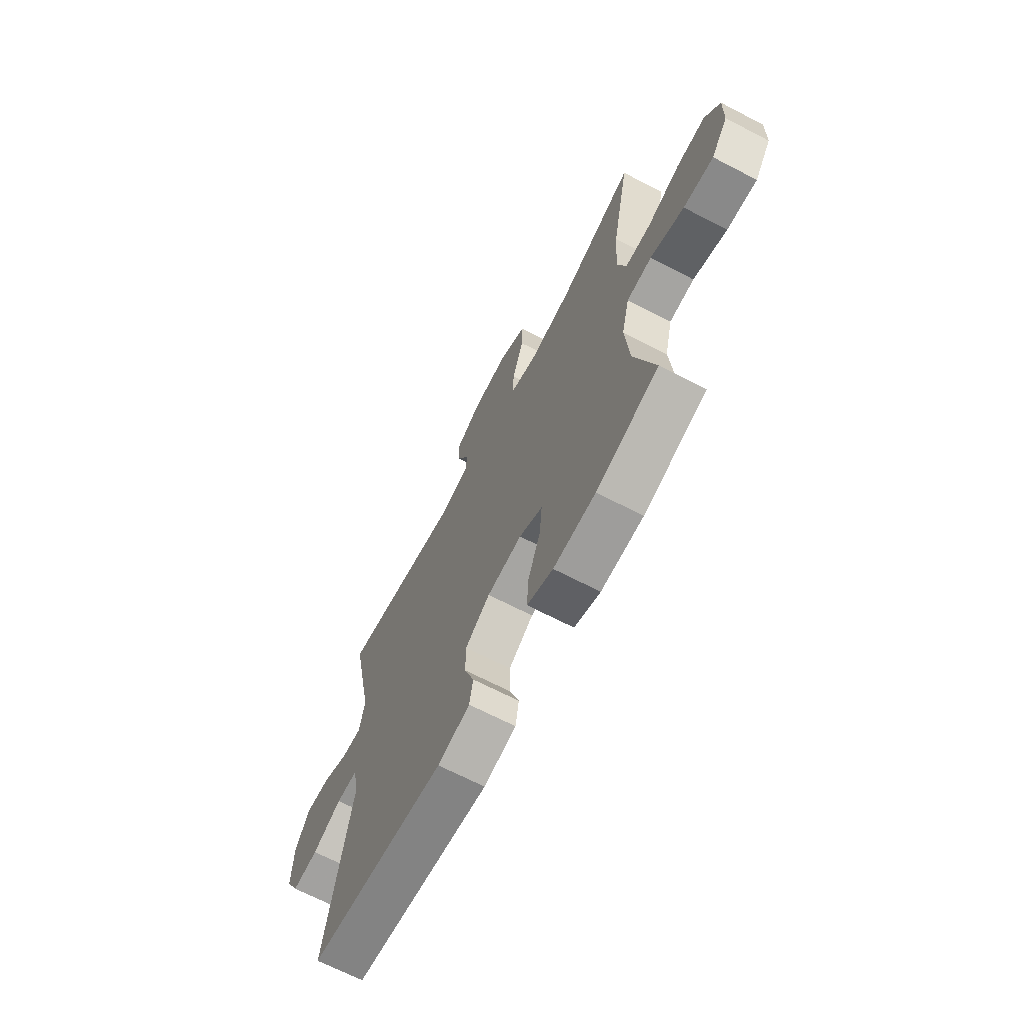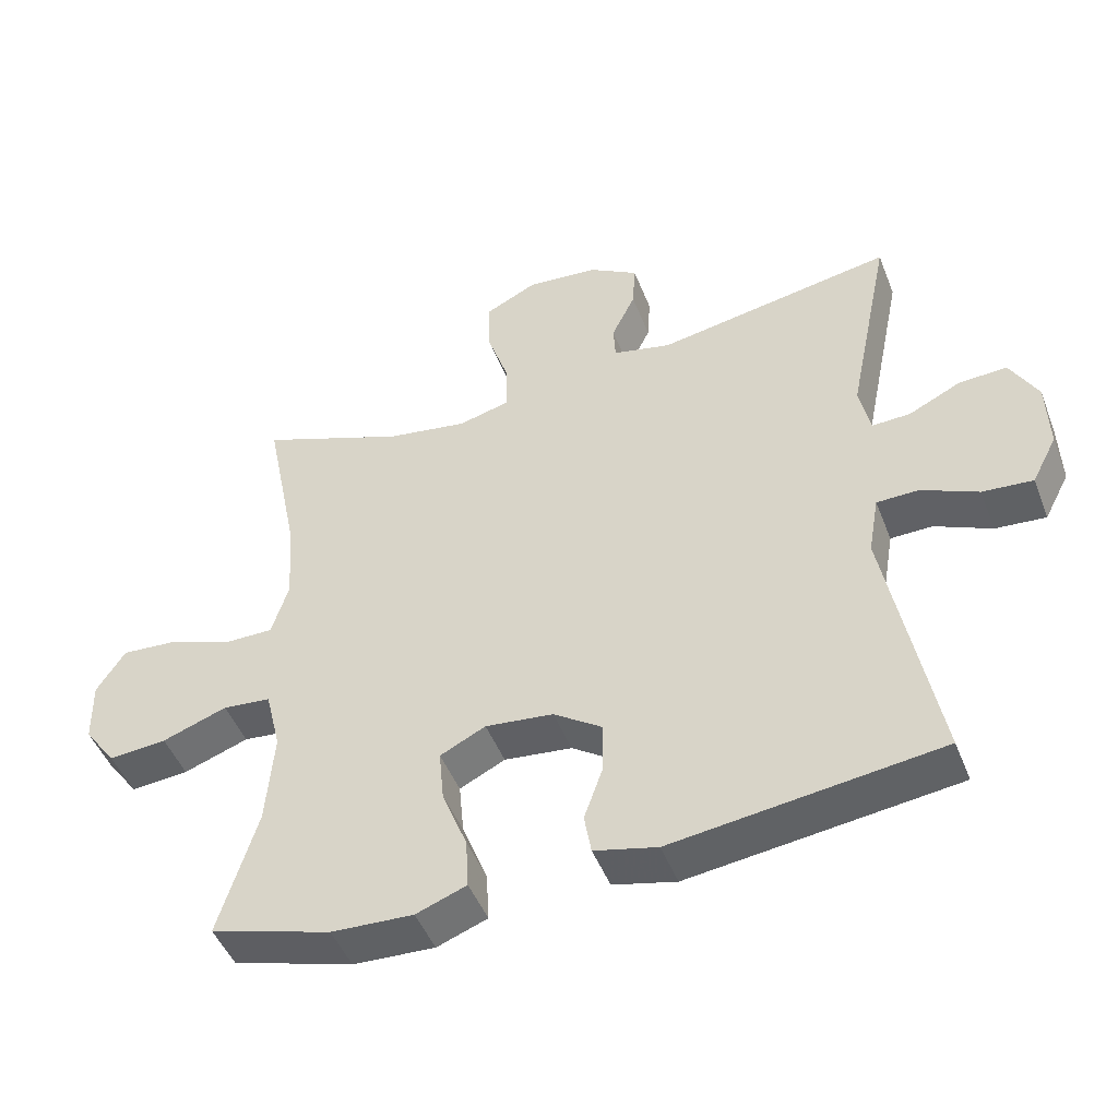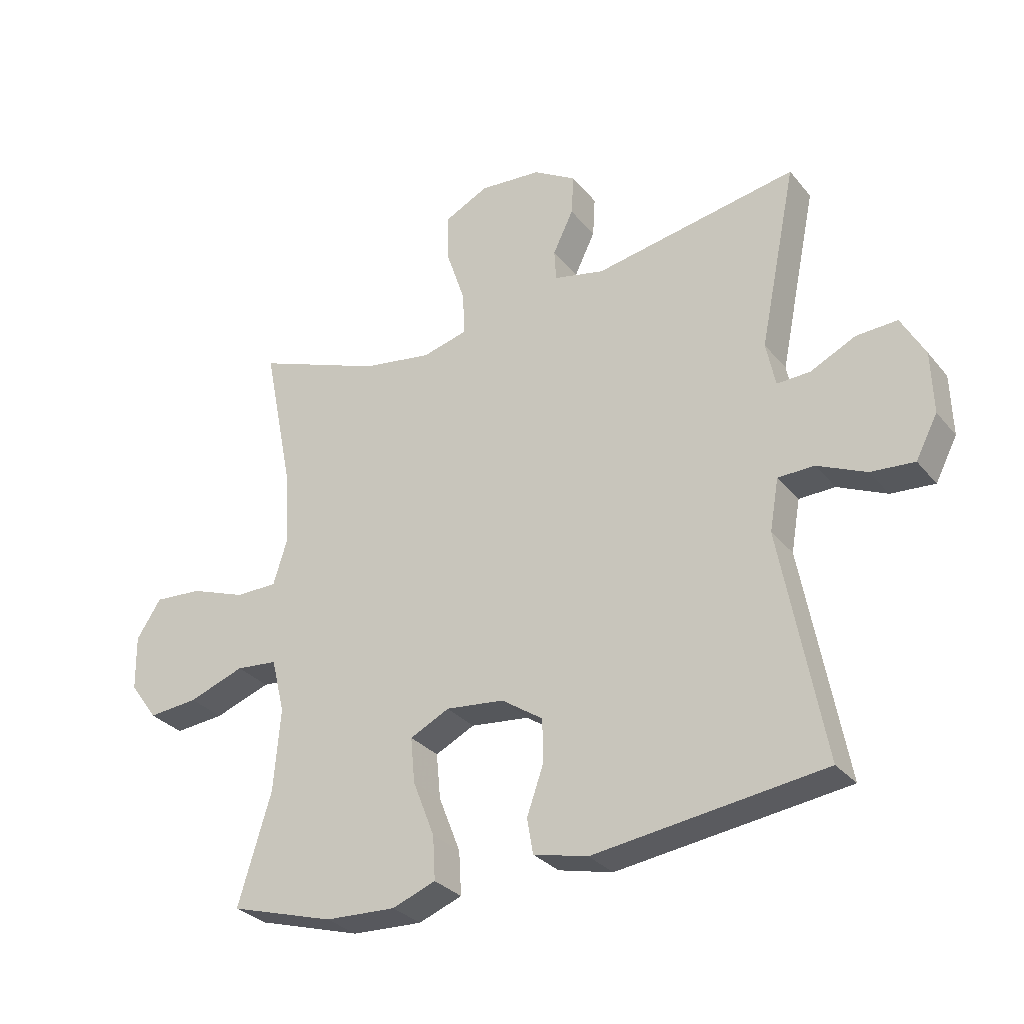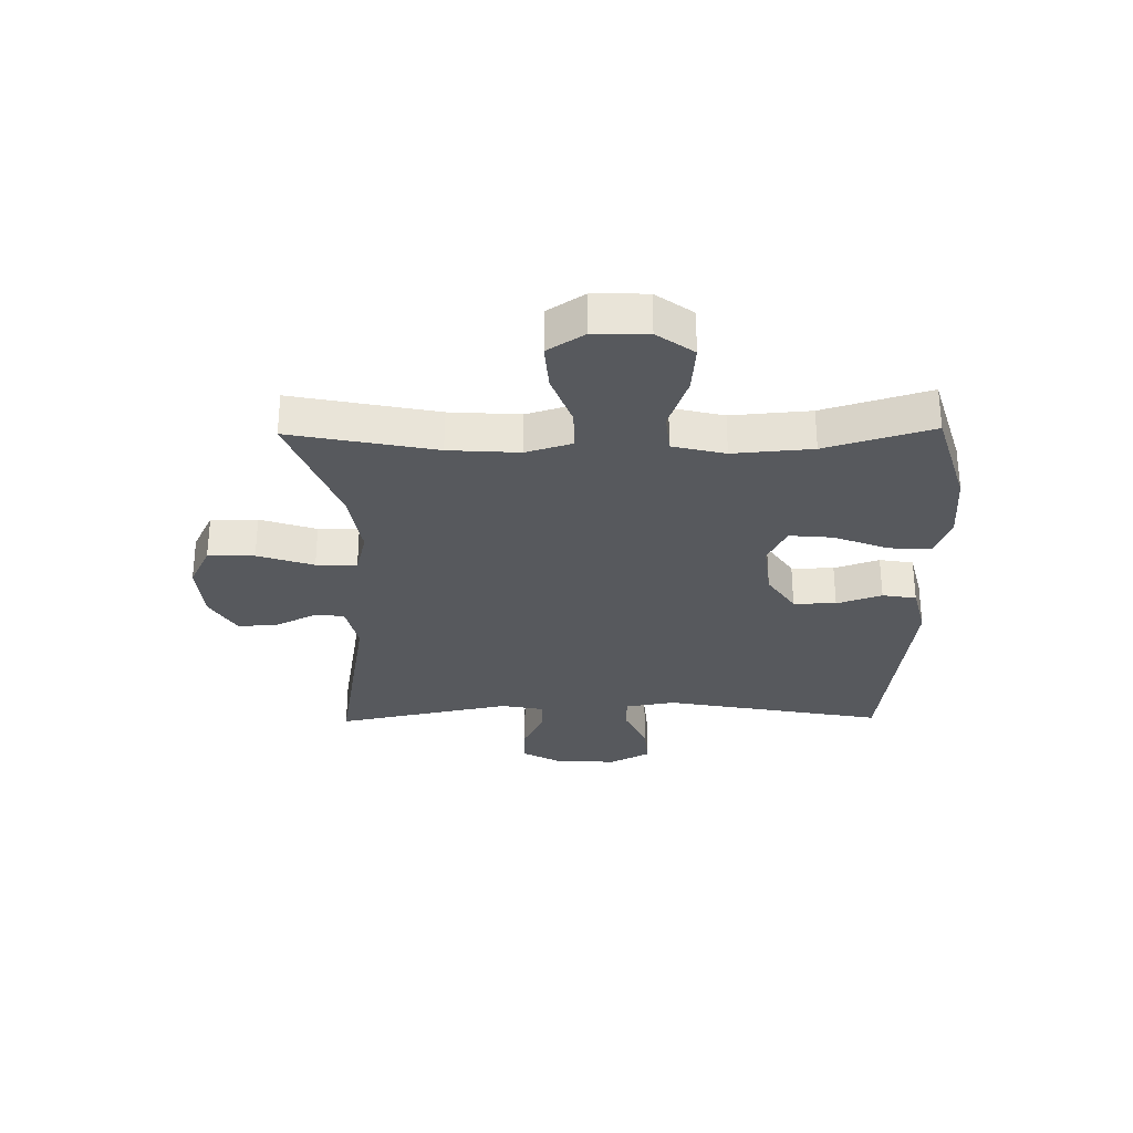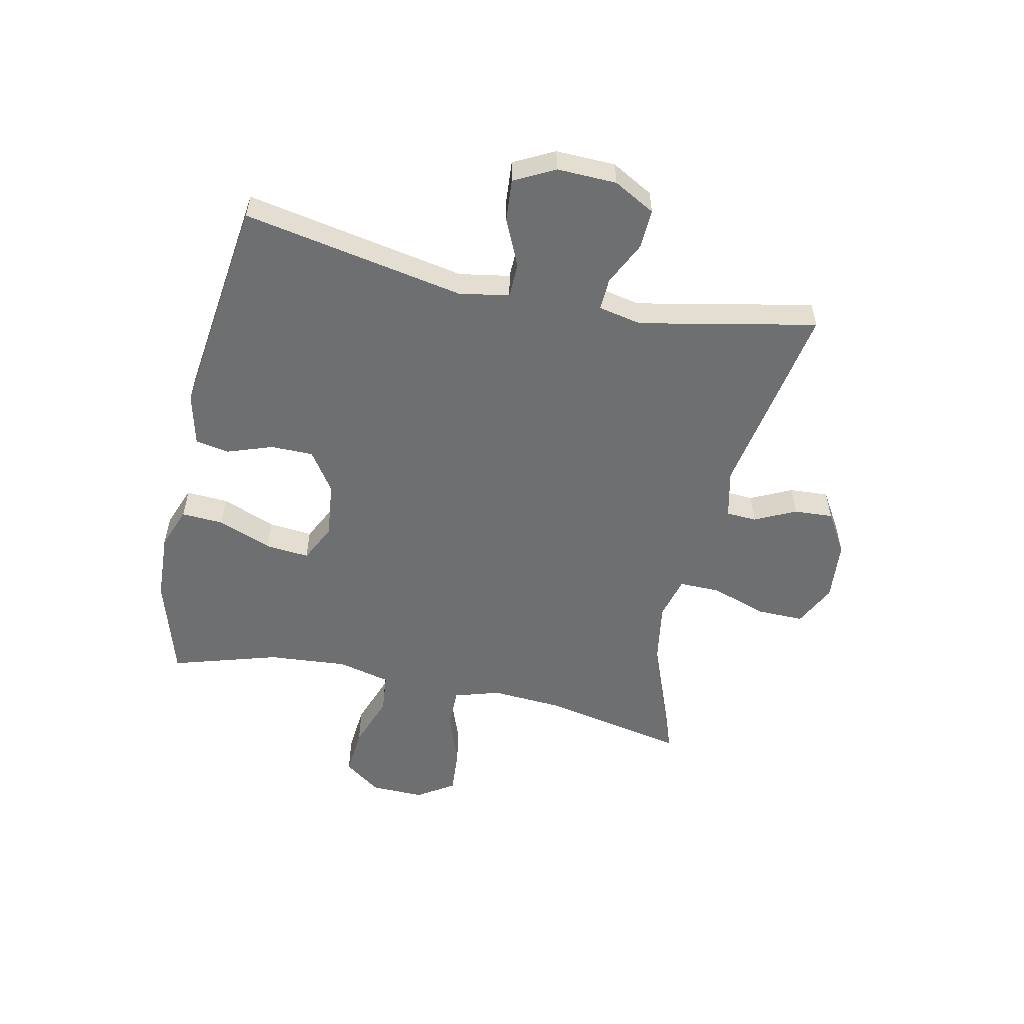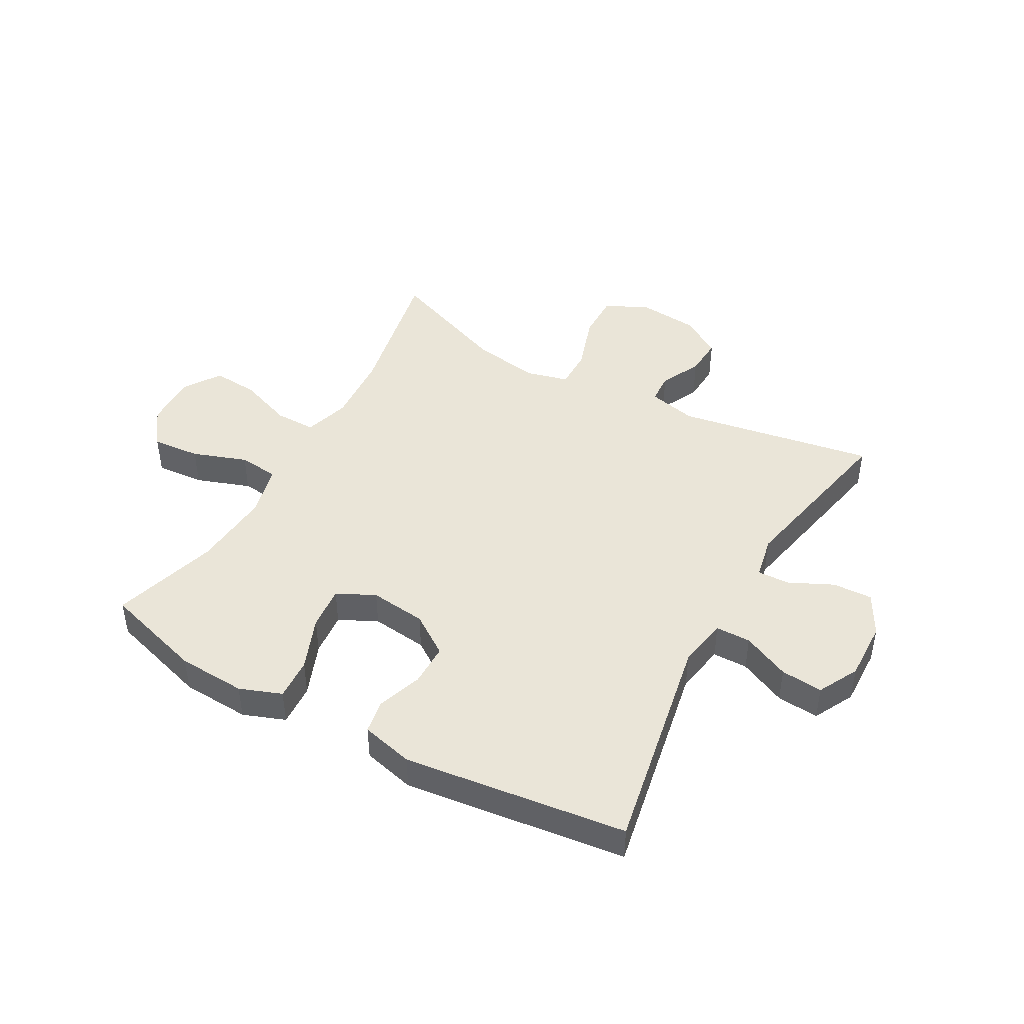
<metadata>
{"format":"obj","ext":"obj","renderer":"f3d","projection":"perspective","resolution":1024,"background":"white","views":[{"elev":-67.8,"azim":62.5,"up":"+Z"},{"elev":-47.5,"azim":-159.1,"up":"+Z"},{"elev":-30.4,"azim":-148.1,"up":"+Z"},{"elev":-29.7,"azim":90.9,"up":"+Y"},{"elev":-54.5,"azim":-102.2,"up":"+Y"},{"elev":45.0,"azim":-150.8,"up":"+Y"}]}
</metadata>
<code>
v 0.5 0.07 0.5
v 0.45 0.07 0.252
v 0.442 0.07 0.131
v 0.466 0.07 0.053
v 0.536 0.07 0.053
v 0.628 0.07 0.087
v 0.708 0.07 0.093
v 0.749 0.07 0.03
v 0.747 0.07 -0.062
v 0.701 0.07 -0.125
v 0.618 0.07 -0.118
v 0.525 0.07 -0.085
v 0.456 0.07 -0.092
v 0.434 0.07 -0.182
v 0.445 0.07 -0.318
v 0.5 0.07 -0.5
v 0.327 0.07 -0.552
v 0.21 0.07 -0.558
v 0.138 0.07 -0.531
v 0.142 0.07 -0.459
v 0.178 0.07 -0.367
v 0.185 0.07 -0.292
v 0.12 0.07 -0.26
v 0.023 0.07 -0.271
v -0.046 0.07 -0.318
v -0.046 0.07 -0.391
v -0.019 0.07 -0.468
v -0.029 0.07 -0.526
v -0.119 0.07 -0.548
v -0.5 0.07 -0.5
v -0.429 0.07 -0.121
v -0.444 0.07 -0.035
v -0.504 0.07 -0.034
v -0.585 0.07 -0.071
v -0.657 0.07 -0.077
v -0.693 0.07 -0.008
v -0.69 0.07 0.094
v -0.651 0.07 0.165
v -0.583 0.07 0.162
v -0.508 0.07 0.126
v -0.453 0.07 0.124
v -0.438 0.07 0.198
v -0.5 0.07 0.5
v -0.162 0.07 0.441
v -0.078 0.07 0.46
v -0.075 0.07 0.512
v -0.109 0.07 0.582
v -0.113 0.07 0.649
v -0.042 0.07 0.692
v 0.061 0.07 0.701
v 0.134 0.07 0.665
v 0.133 0.07 0.585
v 0.101 0.07 0.489
v 0.1 0.07 0.419
v 0.174 0.07 0.4
v 0.29 0.07 0.419
v 0.5 0 0.5
v 0.45 0 0.252
v 0.442 0 0.131
v 0.466 0 0.053
v 0.536 0 0.053
v 0.628 0 0.087
v 0.708 0 0.093
v 0.749 0 0.03
v 0.747 0 -0.062
v 0.701 0 -0.125
v 0.618 0 -0.118
v 0.525 0 -0.085
v 0.456 0 -0.092
v 0.434 0 -0.182
v 0.445 0 -0.318
v 0.5 0 -0.5
v 0.327 0 -0.552
v 0.21 0 -0.558
v 0.138 0 -0.531
v 0.142 0 -0.459
v 0.178 0 -0.367
v 0.185 0 -0.292
v 0.12 0 -0.26
v 0.023 0 -0.271
v -0.046 0 -0.318
v -0.046 0 -0.391
v -0.019 0 -0.468
v -0.029 0 -0.526
v -0.119 0 -0.548
v -0.5 0 -0.5
v -0.429 0 -0.121
v -0.444 0 -0.035
v -0.504 0 -0.034
v -0.585 0 -0.071
v -0.657 0 -0.077
v -0.693 0 -0.008
v -0.69 0 0.094
v -0.651 0 0.165
v -0.583 0 0.162
v -0.508 0 0.126
v -0.453 0 0.124
v -0.438 0 0.198
v -0.5 0 0.5
v -0.162 0 0.441
v -0.078 0 0.46
v -0.075 0 0.512
v -0.109 0 0.582
v -0.113 0 0.649
v -0.042 0 0.692
v 0.061 0 0.701
v 0.134 0 0.665
v 0.133 0 0.585
v 0.101 0 0.489
v 0.1 0 0.419
v 0.174 0 0.4
v 0.29 0 0.419
f 51 52 53
f 50 51 53
f 49 50 53
f 48 49 53
f 47 48 53
f 46 47 53
f 45 46 53 54
f 44 45 54 55
f 42 43 44
f 41 42 44 55
f 38 39 40
f 37 38 40
f 36 37 40
f 35 36 40
f 34 35 40
f 33 34 40
f 32 33 40 41
f 41 55 56
f 32 41 56
f 31 32 56
f 29 30 31
f 28 29 31
f 27 28 31
f 26 27 31
f 19 20 21
f 18 19 21
f 17 18 21
f 16 17 21
f 15 16 21
f 14 15 21 22
f 13 14 22 23
f 10 11 12
f 9 10 12
f 8 9 12
f 7 8 12
f 6 7 12
f 5 6 12
f 4 5 12 13
f 13 23 24
f 4 13 24
f 3 4 24
f 56 1 2
f 3 24 25
f 2 3 25
f 56 2 25
f 31 56 25
f 25 26 31
f 109 108 107
f 109 107 106
f 109 106 105
f 109 105 104
f 109 104 103
f 109 103 102
f 110 109 102 101
f 111 110 101 100
f 100 99 98
f 111 100 98 97
f 96 95 94
f 96 94 93
f 96 93 92
f 96 92 91
f 96 91 90
f 96 90 89
f 97 96 89 88
f 112 111 97
f 112 97 88
f 112 88 87
f 87 86 85
f 87 85 84
f 87 84 83
f 87 83 82
f 77 76 75
f 77 75 74
f 77 74 73
f 77 73 72
f 77 72 71
f 78 77 71 70
f 79 78 70 69
f 68 67 66
f 68 66 65
f 68 65 64
f 68 64 63
f 68 63 62
f 68 62 61
f 69 68 61 60
f 80 79 69
f 80 69 60
f 80 60 59
f 58 57 112
f 81 80 59
f 81 59 58
f 81 58 112
f 81 112 87
f 87 82 81
f 1 57 58 2
f 2 58 59 3
f 3 59 60 4
f 4 60 61 5
f 5 61 62 6
f 6 62 63 7
f 7 63 64 8
f 8 64 65 9
f 9 65 66 10
f 10 66 67 11
f 11 67 68 12
f 12 68 69 13
f 13 69 70 14
f 14 70 71 15
f 15 71 72 16
f 16 72 73 17
f 17 73 74 18
f 18 74 75 19
f 19 75 76 20
f 20 76 77 21
f 21 77 78 22
f 22 78 79 23
f 23 79 80 24
f 24 80 81 25
f 25 81 82 26
f 26 82 83 27
f 27 83 84 28
f 28 84 85 29
f 29 85 86 30
f 30 86 87 31
f 31 87 88 32
f 32 88 89 33
f 33 89 90 34
f 34 90 91 35
f 35 91 92 36
f 36 92 93 37
f 37 93 94 38
f 38 94 95 39
f 39 95 96 40
f 40 96 97 41
f 41 97 98 42
f 42 98 99 43
f 43 99 100 44
f 44 100 101 45
f 45 101 102 46
f 46 102 103 47
f 47 103 104 48
f 48 104 105 49
f 49 105 106 50
f 50 106 107 51
f 51 107 108 52
f 52 108 109 53
f 53 109 110 54
f 54 110 111 55
f 55 111 112 56
f 56 112 57 1

</code>
